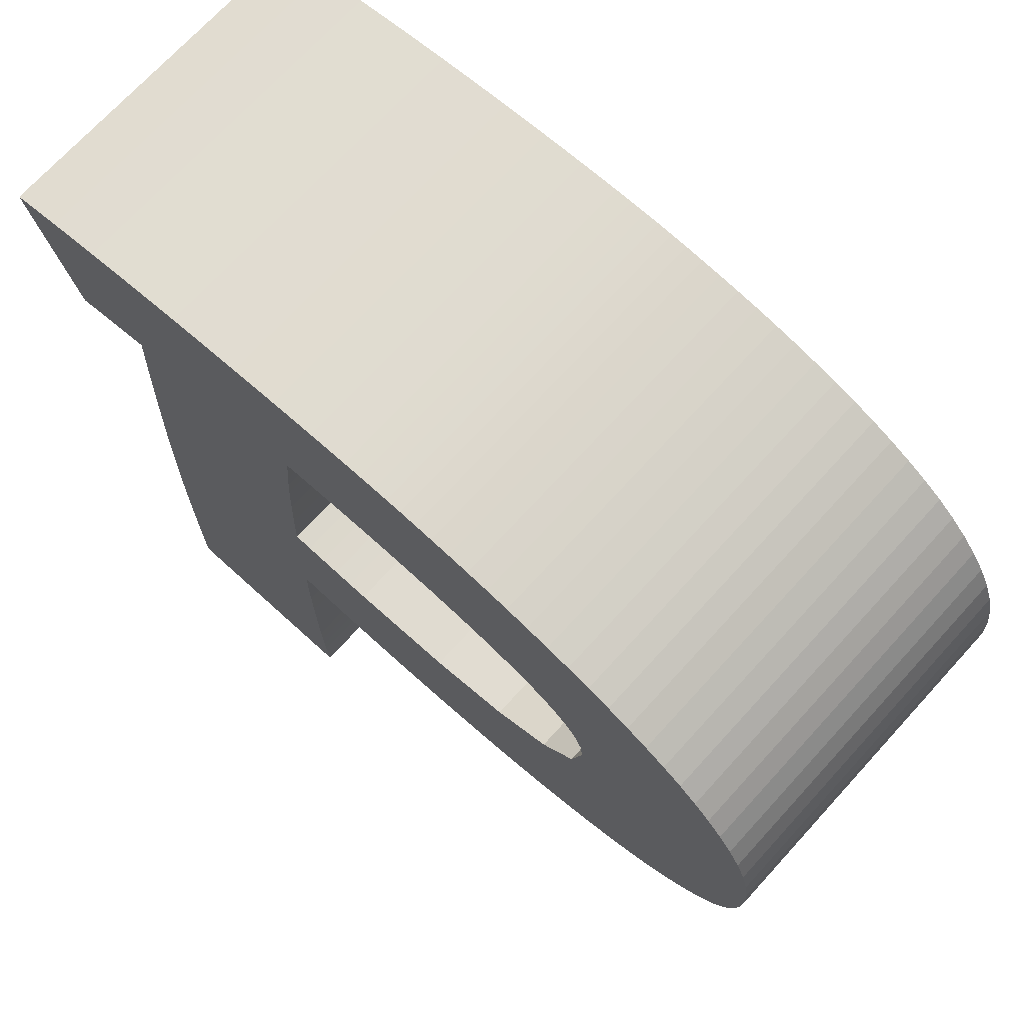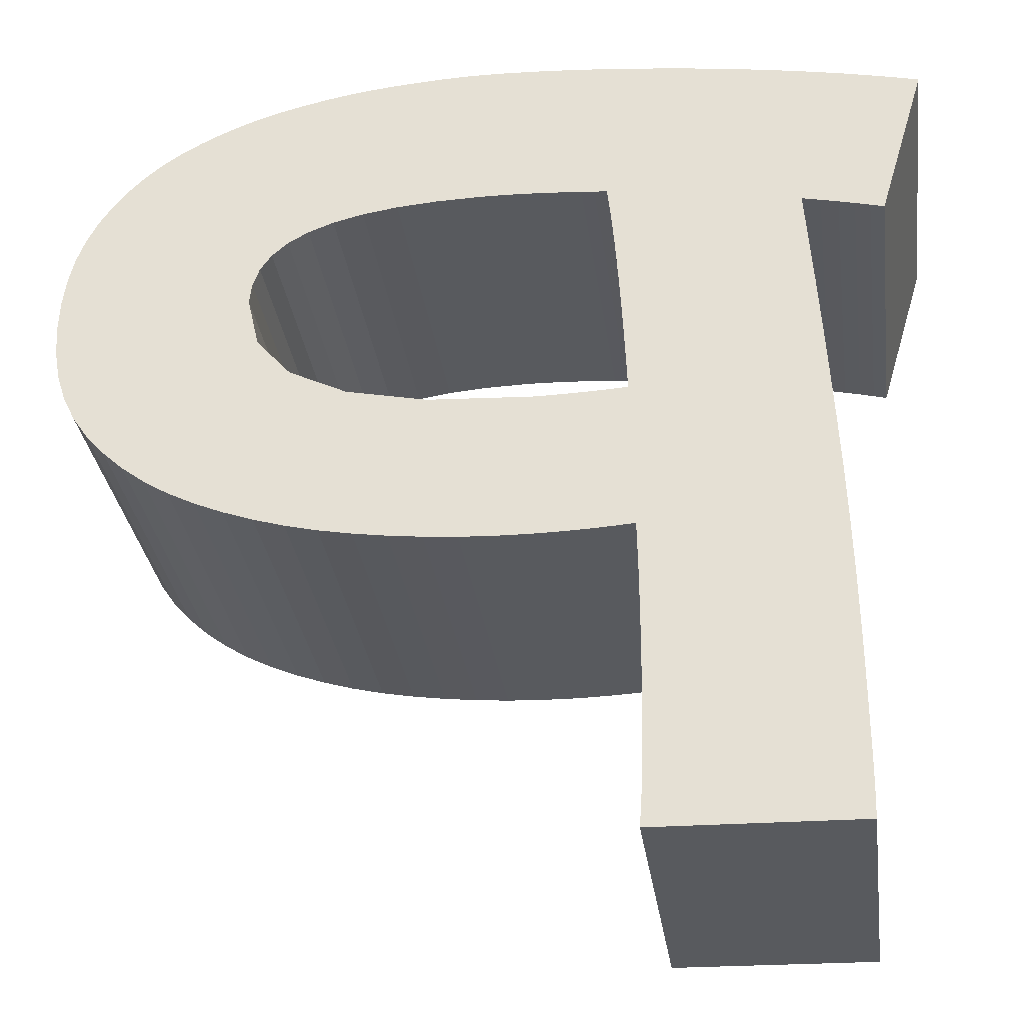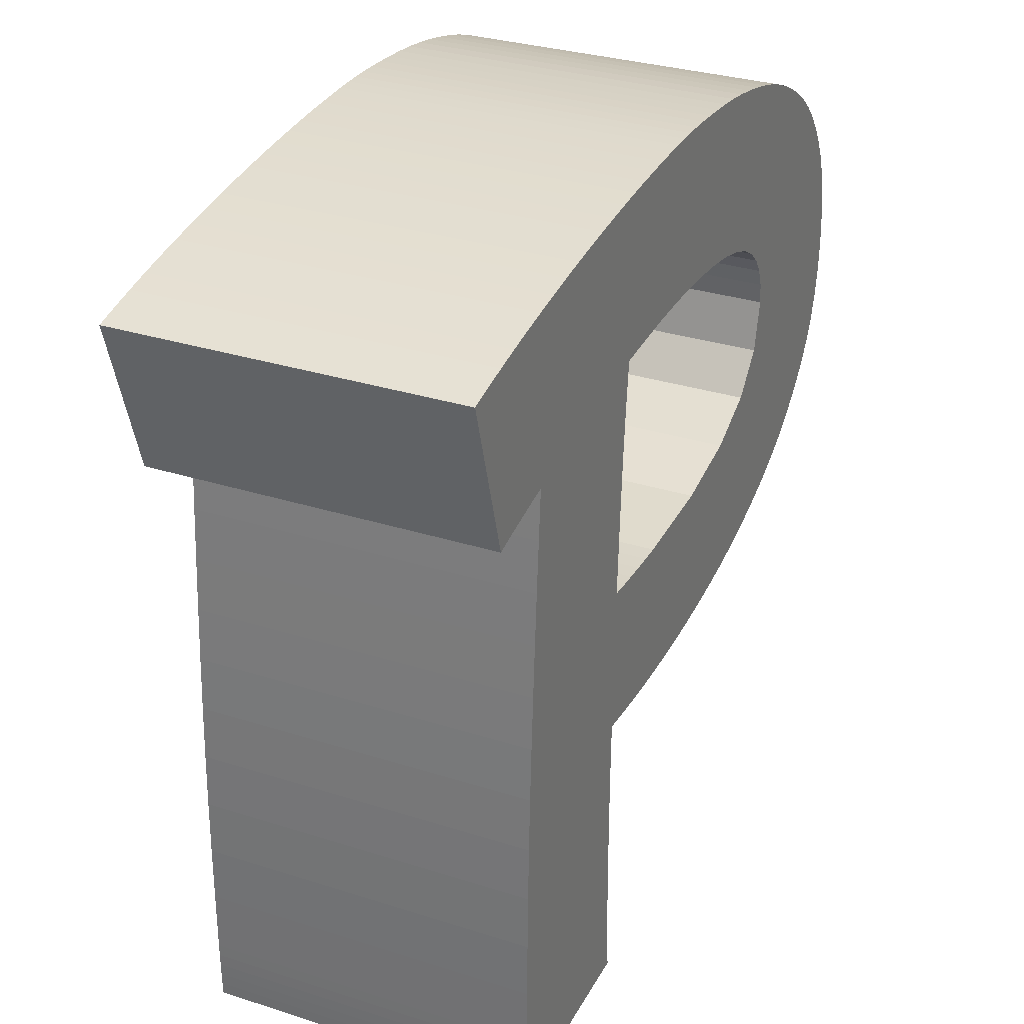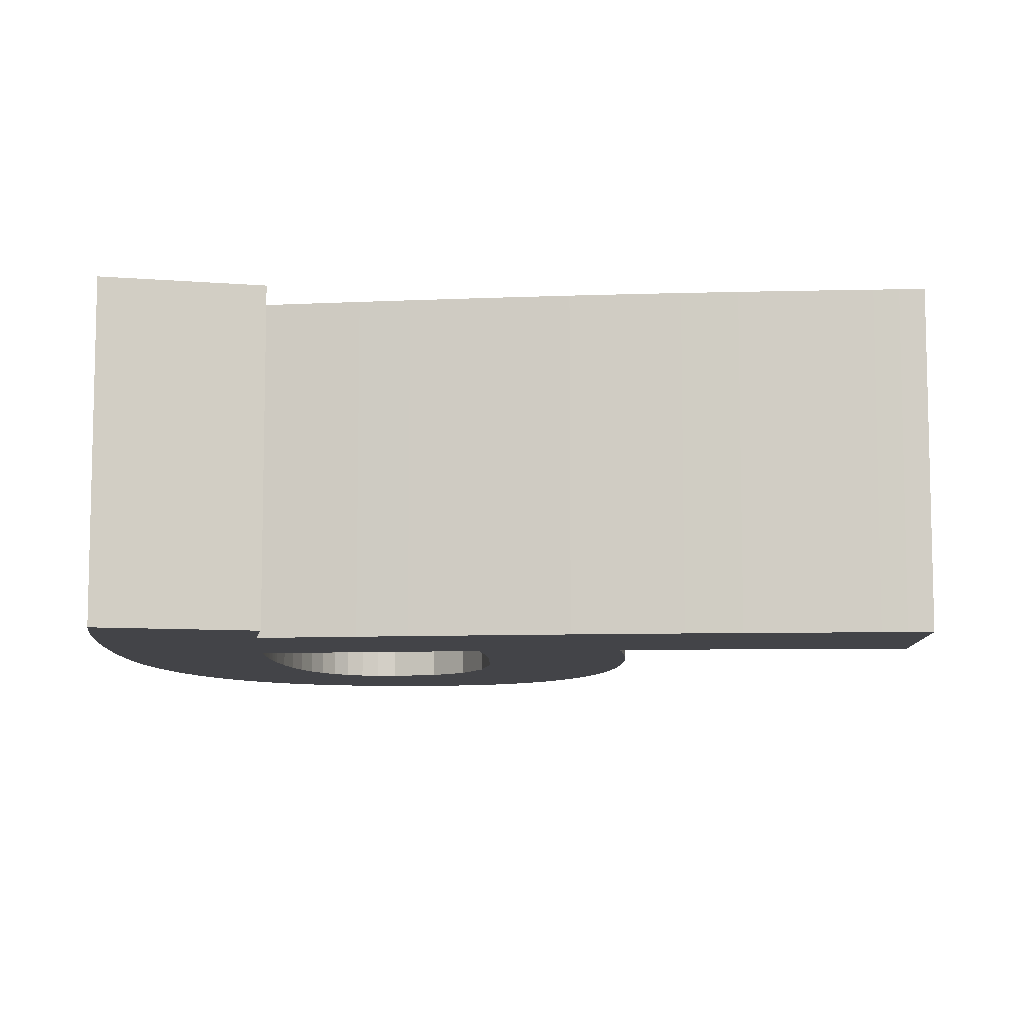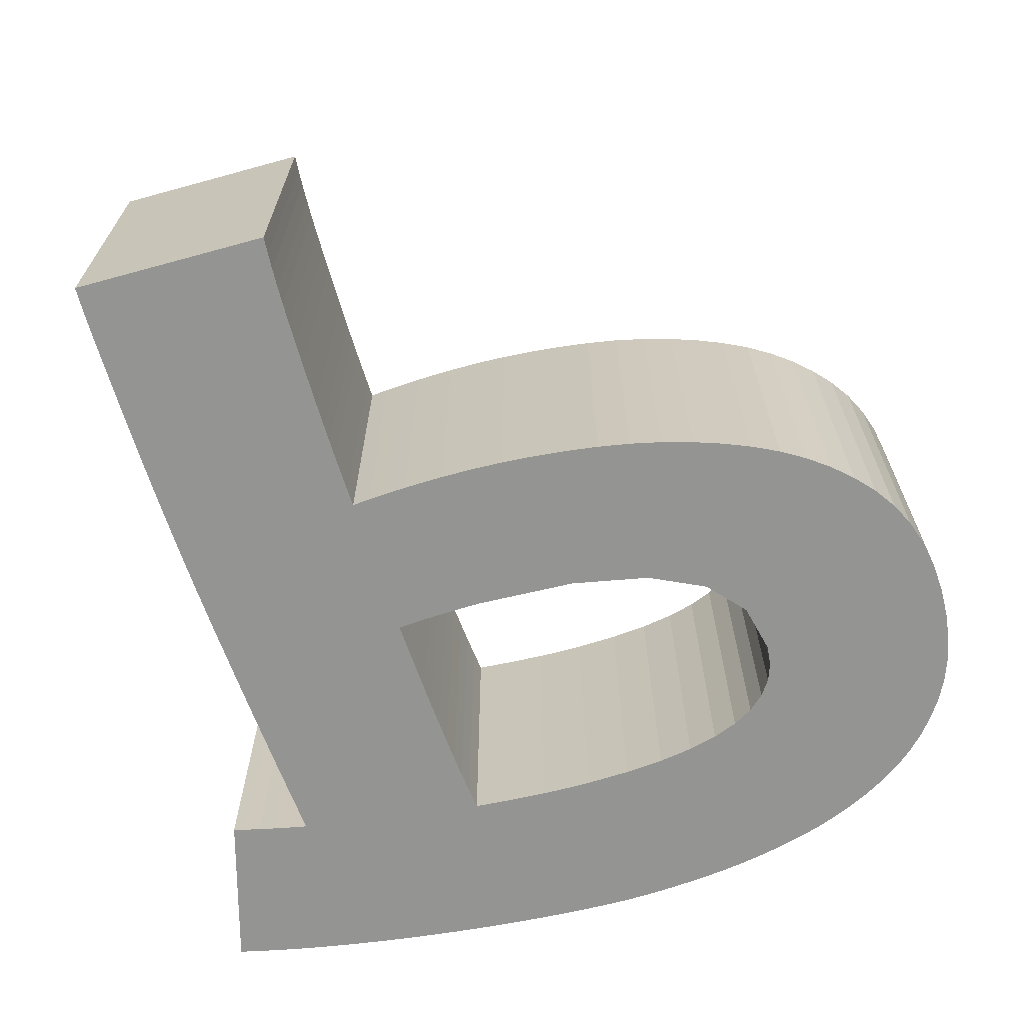
<metadata>
{"format":"obj","ext":"obj","renderer":"f3d","projection":"perspective","resolution":1024,"background":"white","views":[{"elev":71.3,"azim":42.4,"up":"+Y"},{"elev":-31.1,"azim":-172.2,"up":"+Y"},{"elev":30.8,"azim":-65.3,"up":"+Y"},{"elev":-8.3,"azim":-86.2,"up":"+Z"},{"elev":-67.0,"azim":16.5,"up":"+Z"}]}
</metadata>
<code>
o 000_3D_Text_-_P
g 3D_Text_-_P
v -11.11 17.2 0
v -12.87 21.71 0
v -12.18 21.88 0
v -10.68 17.31 0
v -1.53 23.37 0
v -1.224 18.67 0
v -1.606 18.65 0
v -2.13 23.34 0
v -2.752 18.57 0
v -3.418 23.24 0
v -2.763 23.29 0
v -2.372 18.6 0
v -9.166 17.64 0
v -7.742 22.72 0
v -6.994 22.83 0
v -3.509 18.51 0
v 1.586 18.68 0
v 2.492 23.35 0
v 3.108 23.29 0
v 2.765 18.59 0
v 0.262 18.71 0
v 0.89 23.43 0
v 1.383 23.41 0
v -0.103 18.71 0
v 0.01 23.43 0
v 0.436 23.44 0
v -4.068 0.937 0
v -9.864 1.047 0
v -9.864 1.418 0
v -4.08 1.576 0
v -0.973 23.4 0
v -0.846 18.69 0
v -1.744 6.981 0
v -1.829 11.45 0
v -1.274 11.45 0
v -1.135 6.977 0
v -1.99 18.63 0
v -4.095 23.18 0
v -3.131 18.54 0
v -0.473 18.7 0
v -0.46 23.42 0
v -11.47 22.04 0
v -10.21 17.42 0
v -4.09 2.238 0
v -9.864 1.787 0
v -9.855 3.473 0
v -4.097 2.921 0
v -2.341 6.995 0
v -2.375 11.46 0
v 12.53 17.62 0
v 7.038 16.15 0
v 6.837 16.7 0
v 12.27 18.32 0
v 3.798 18.43 0
v 5.716 22.87 0
v 6.39 22.7 0
v 4.686 18.21 0
v 3.753 7.38 0
v 1.742 11.61 0
v 4.089 12.1 0
v 4.728 7.563 0
v -10.74 22.19 0
v -9.706 17.53 0
v -9.829 -1.932 -0
v -9.841 -1.562 -0
v -3.967 -1.328 -0
v -3.928 -1.816 -0
v -3.503 7.05 0
v -4.068 7.092 0
v -3.442 11.5 0
v -2.913 11.48 0
v -9.864 0.675 0
v -4.051 0.324 0
v -9.864 0.302 0
v 8.34 22.01 0
v 8.954 21.7 0
v 6.033 17.59 0
v 5.429 17.93 0
v -4.001 -0.808 -0
v -9.858 -0.819 -0
v -9.862 -0.446 -0
v -4.029 -0.258 -0
v -2.928 7.018 0
v 4.395 23.13 0
v 3.747 23.22 0
v -9.851 -1.191 -0
v 12.83 16.05 0
v 7.105 15.54 0
v 12.72 16.86 0
v -9.864 -0.072 -0
v -4.097 5.442 0
v -9.83 5.139 0
v -9.788 6.785 0
v -4.09 5.99 0
v 10.64 20.55 0
v 11.12 20.07 0
v 6.502 17.18 0
v 7.058 22.51 0
v 12.41 12.61 0
v 12.06 11.89 0
v 11.61 11.23 0
v 11.07 10.63 0
v 11.55 19.54 0
v 12.82 14.25 0
v 12.67 13.4 0
v 6.77 14.06 0
v -3.638 17.24 0
v -3.693 16.58 0
v -9.274 16.18 0
v -4.101 3.626 0
v -4.103 4.353 0
v -3.963 11.53 0
v -9.568 11.6 0
v -9.476 13.15 0
v -3.934 12.28 0
v 0.804 7.041 0
v -0.168 6.993 0
v -3.902 13.02 0
v -9.378 14.68 0
v -3.867 13.75 0
v -3.829 14.47 0
v -3.788 15.19 0
v 7.452 8.367 0
v 5.765 12.92 0
v 8.293 8.721 0
v -9.654 10.02 0
v -9.73 8.411 0
v 10.48 10.07 0
v -4.08 6.54 0
v 9.55 21.36 0
v 12.87 15.16 0
v 1.781 7.122 0
v 2.765 7.235 0
v 6.578 8.057 0
v 5.67 7.788 0
v 9.812 9.572 0
v 9.084 9.121 0
v -9.253 22.47 0
v -8.494 22.6 0
v -6.253 22.93 0
v -5.517 23.02 0
v -3.576 17.89 0
v 11.94 18.95 0
v -3.744 15.9 0
v -10.01 22.34 0
v -4.795 23.1 0
v 5.052 23.01 0
v -4.101 4.896 0
v 1.918 23.39 0
v -12.87 21.71 10
v -11.11 17.2 10
v -10.68 17.31 10
v -12.18 21.88 10
v -1.224 18.67 10
v -1.53 23.37 10
v -2.13 23.34 10
v -1.606 18.65 10
v -3.418 23.24 10
v -2.752 18.57 10
v -2.372 18.6 10
v -2.763 23.29 10
v -7.742 22.72 10
v -9.166 17.64 10
v -3.509 18.51 10
v -6.994 22.83 10
v 2.492 23.35 10
v 1.586 18.68 10
v 2.765 18.59 10
v 3.108 23.29 10
v 0.89 23.43 10
v 0.262 18.71 10
v 1.383 23.41 10
v 0.01 23.43 10
v -0.103 18.71 10
v 0.436 23.44 10
v -9.864 1.047 10
v -4.068 0.937 10
v -4.08 1.576 10
v -9.864 1.418 10
v -0.846 18.69 10
v -0.973 23.4 10
v -1.829 11.45 10
v -1.744 6.981 10
v -1.135 6.977 10
v -1.274 11.45 10
v -1.99 18.63 10
v -4.095 23.18 10
v -3.131 18.54 10
v -0.46 23.42 10
v -0.473 18.7 10
v -10.21 17.42 10
v -11.47 22.04 10
v -9.864 1.787 10
v -4.09 2.238 10
v -4.097 2.921 10
v -9.855 3.473 10
v -2.375 11.46 10
v -2.341 6.995 10
v 7.038 16.15 10
v 12.53 17.62 10
v 12.27 18.32 10
v 6.837 16.7 10
v 5.716 22.87 10
v 3.798 18.43 10
v 4.686 18.21 10
v 6.39 22.7 10
v 1.742 11.61 10
v 3.753 7.38 10
v 4.728 7.563 10
v 4.089 12.1 10
v -10.74 22.19 10
v -9.706 17.53 10
v -9.841 -1.562 10
v -9.829 -1.932 10
v -3.928 -1.816 10
v -3.967 -1.328 10
v -4.068 7.092 10
v -3.503 7.05 10
v -2.913 11.48 10
v -3.442 11.5 10
v -9.864 0.675 10
v -9.864 0.302 10
v -4.051 0.324 10
v 8.954 21.7 10
v 8.34 22.01 10
v 5.429 17.93 10
v 6.033 17.59 10
v -9.858 -0.819 10
v -4.001 -0.808 10
v -4.029 -0.258 10
v -9.862 -0.446 10
v -2.928 7.018 10
v 4.395 23.13 10
v 3.747 23.22 10
v -9.851 -1.191 10
v 7.105 15.54 10
v 12.83 16.05 10
v 12.72 16.86 10
v -9.864 -0.072 10
v -9.83 5.139 10
v -4.097 5.442 10
v -4.09 5.99 10
v -9.788 6.785 10
v 11.12 20.07 10
v 10.64 20.55 10
v 6.502 17.18 10
v 7.058 22.51 10
v 12.06 11.89 10
v 12.41 12.61 10
v 11.07 10.63 10
v 11.61 11.23 10
v 11.55 19.54 10
v 12.82 14.25 10
v 6.77 14.06 10
v 12.67 13.4 10
v -3.638 17.24 10
v -9.274 16.18 10
v -3.693 16.58 10
v -4.101 3.626 10
v -4.103 4.353 10
v -9.568 11.6 10
v -3.963 11.53 10
v -3.934 12.28 10
v -9.476 13.15 10
v 0.804 7.041 10
v -0.168 6.993 10
v -3.902 13.02 10
v -3.867 13.75 10
v -9.378 14.68 10
v -3.829 14.47 10
v -3.788 15.19 10
v 7.452 8.367 10
v 8.293 8.721 10
v 5.765 12.92 10
v -9.654 10.02 10
v -9.73 8.411 10
v 10.48 10.07 10
v -4.08 6.54 10
v 9.55 21.36 10
v 12.87 15.16 10
v 1.781 7.122 10
v 2.765 7.235 10
v 6.578 8.057 10
v 5.67 7.788 10
v 9.812 9.572 10
v 9.084 9.121 10
v -9.253 22.47 10
v -8.494 22.6 10
v -6.253 22.93 10
v -5.517 23.02 10
v -3.576 17.89 10
v 11.94 18.95 10
v -3.744 15.9 10
v -10.01 22.34 10
v -4.795 23.1 10
v 5.052 23.01 10
v -4.101 4.896 10
v 1.918 23.39 10
v -11.51 17.1 10
v -11.51 17.1 0
v 10.12 20.98 0
v 10.12 20.98 10
v 7.708 22.27 0
v 7.708 22.27 10
f 2 3 4 1
f 6 7 8 5
f 10 11 12 9
f 14 15 16 13
f 18 19 20 17
f 22 23 17 21
f 25 26 21 24
f 28 29 30 27
f 5 31 32 6
f 34 35 36 33
f 11 8 37 12
f 38 10 39 16
f 41 25 24 40
f 31 41 40 32
f 3 42 43 4
f 45 46 47 44
f 49 34 33 48
f 51 52 53 50
f 55 56 57 54
f 59 60 61 58
f 13 63 42 62
f 65 66 67 64
f 69 70 71 68
f 27 73 74 72
f 76 77 78 75
f 80 81 82 79
f 71 49 48 83
f 54 20 85 84
f 86 79 66 65
f 88 51 89 87
f 44 30 29 45
f 73 82 81 90
f 92 93 94 91
f 96 97 77 95
f 98 75 78 57
f 100 101 102 99
f 103 52 97 96
f 104 105 106 88
f 107 108 109 13
f 46 92 111 110
f 113 114 115 112
f 116 117 35 59
f 114 119 120 118
f 119 109 122 121
f 60 124 125 123
f 112 69 127 126
f 102 128 124 106
f 93 127 69 129
f 102 106 105 99
f 95 77 76 130
f 104 88 87 131
f 116 59 133 132
f 134 135 60 123
f 136 137 124 128
f 138 139 14 13
f 140 141 16 15
f 13 16 142 107
f 143 53 52 103
f 108 144 122 109
f 62 145 138 13
f 146 38 16 141
f 147 55 54 84
f 91 148 111 92
f 149 18 17 23
f 151 152 153 150
f 155 156 157 154
f 159 160 161 158
f 163 164 165 162
f 167 168 169 166
f 171 167 172 170
f 174 171 175 173
f 177 178 179 176
f 154 180 181 155
f 183 184 185 182
f 160 186 156 161
f 164 188 158 187
f 190 174 173 189
f 180 190 189 181
f 152 191 192 153
f 194 195 196 193
f 198 183 182 197
f 200 201 202 199
f 204 205 206 203
f 208 209 210 207
f 211 192 212 163
f 214 215 216 213
f 218 219 220 217
f 221 222 223 177
f 225 226 227 224
f 229 230 231 228
f 232 198 197 219
f 233 234 168 204
f 213 216 229 235
f 237 238 199 236
f 193 179 178 194
f 239 231 230 223
f 241 242 243 240
f 245 227 246 244
f 205 226 225 247
f 249 250 251 248
f 244 246 202 252
f 236 254 255 253
f 163 257 258 256
f 259 260 240 196
f 262 263 264 261
f 207 185 266 265
f 267 268 269 264
f 270 271 257 269
f 272 273 274 210
f 275 276 217 262
f 254 274 277 250
f 278 217 276 243
f 249 255 254 250
f 279 224 227 245
f 280 237 236 253
f 281 282 207 265
f 272 210 284 283
f 277 274 286 285
f 163 162 288 287
f 165 164 290 289
f 256 291 164 163
f 252 202 201 292
f 257 271 293 258
f 163 287 294 211
f 290 164 187 295
f 233 204 203 296
f 240 260 297 241
f 172 167 166 298
f 157 186 37 7
f 159 188 39 9
f 151 299 300 1
f 299 150 2 300
f 270 268 120 121
f 267 263 115 118
f 275 261 113 126
f 278 242 94 129
f 259 195 47 110
f 221 176 28 72
f 239 222 74 90
f 235 228 80 86
f 262 220 70 112
f 232 218 68 83
f 266 184 36 117
f 208 282 133 58
f 284 209 61 135
f 286 273 125 137
f 200 238 89 50
f 206 247 98 56
f 169 234 85 19
f 175 170 22 26
f 212 191 43 63
f 302 245 95 301
f 279 302 301 130
f 304 225 75 303
f 247 304 303 98
f 150 153 3 2
f 152 151 1 4
f 154 157 7 6
f 156 155 5 8
f 158 161 11 10
f 160 159 9 12
f 162 165 15 14
f 166 169 19 18
f 168 167 17 20
f 170 172 23 22
f 167 171 21 17
f 173 175 26 25
f 171 174 24 21
f 176 179 29 28
f 178 177 27 30
f 155 181 31 5
f 180 154 6 32
f 182 185 35 34
f 184 183 33 36
f 161 156 8 11
f 186 160 12 37
f 187 158 10 38
f 188 164 16 39
f 189 173 25 41
f 174 190 40 24
f 181 189 41 31
f 190 180 32 40
f 153 192 42 3
f 191 152 4 43
f 193 196 46 45
f 195 194 44 47
f 197 182 34 49
f 183 198 48 33
f 199 202 52 51
f 201 200 50 53
f 203 206 56 55
f 205 204 54 57
f 207 210 60 59
f 209 208 58 61
f 163 212 63 13
f 192 211 62 42
f 214 213 65 64
f 215 214 64 67
f 216 215 67 66
f 218 217 69 68
f 220 219 71 70
f 177 223 73 27
f 222 221 72 74
f 225 224 76 75
f 227 226 78 77
f 228 231 81 80
f 230 229 79 82
f 219 197 49 71
f 198 232 83 48
f 204 168 20 54
f 234 233 84 85
f 213 235 86 65
f 229 216 66 79
f 236 199 51 88
f 238 237 87 89
f 194 178 30 44
f 179 193 45 29
f 223 230 82 73
f 231 239 90 81
f 240 243 93 92
f 242 241 91 94
f 245 244 96 95
f 246 227 77 97
f 226 205 57 78
f 248 251 101 100
f 249 248 100 99
f 251 250 102 101
f 244 252 103 96
f 202 246 97 52
f 253 255 105 104
f 254 236 88 106
f 256 258 108 107
f 257 163 13 109
f 196 240 92 46
f 260 259 110 111
f 261 264 114 113
f 263 262 112 115
f 265 266 117 116
f 185 207 59 35
f 264 269 119 114
f 268 267 118 120
f 269 257 109 119
f 271 270 121 122
f 210 274 124 60
f 273 272 123 125
f 276 275 126 127
f 250 277 128 102
f 274 254 106 124
f 243 276 127 93
f 217 278 129 69
f 255 249 99 105
f 224 279 130 76
f 280 253 104 131
f 237 280 131 87
f 281 265 116 132
f 282 281 132 133
f 283 284 135 134
f 272 283 134 123
f 285 286 137 136
f 277 285 136 128
f 287 288 139 138
f 288 162 14 139
f 289 290 141 140
f 165 289 140 15
f 291 256 107 142
f 164 291 142 16
f 292 201 53 143
f 252 292 143 103
f 258 293 144 108
f 293 271 122 144
f 211 294 145 62
f 294 287 138 145
f 295 187 38 146
f 290 295 146 141
f 296 203 55 147
f 233 296 147 84
f 241 297 148 91
f 297 260 111 148
f 298 166 18 149
f 172 298 149 23
f 8 7 37
f 10 9 39
f 2 1 300
f 119 121 120
f 114 118 115
f 126 113 112
f 93 129 94
f 46 110 47
f 72 28 27
f 74 73 90
f 86 80 79
f 112 70 69
f 68 71 83
f 35 117 36
f 59 58 133
f 60 135 61
f 124 137 125
f 50 89 51
f 56 98 57
f 19 85 20
f 26 22 21
f 63 43 42
f 301 95 130
f 303 75 98
f 186 157 156
f 188 159 158
f 299 151 150
f 268 270 269
f 263 267 264
f 262 261 275
f 242 278 243
f 195 259 196
f 177 176 221
f 239 223 222
f 229 228 235
f 217 220 262
f 232 219 218
f 184 266 185
f 282 208 207
f 209 284 210
f 273 286 274
f 199 238 200
f 205 247 206
f 168 234 169
f 171 170 175
f 192 191 212
f 279 245 302
f 247 225 304

</code>
